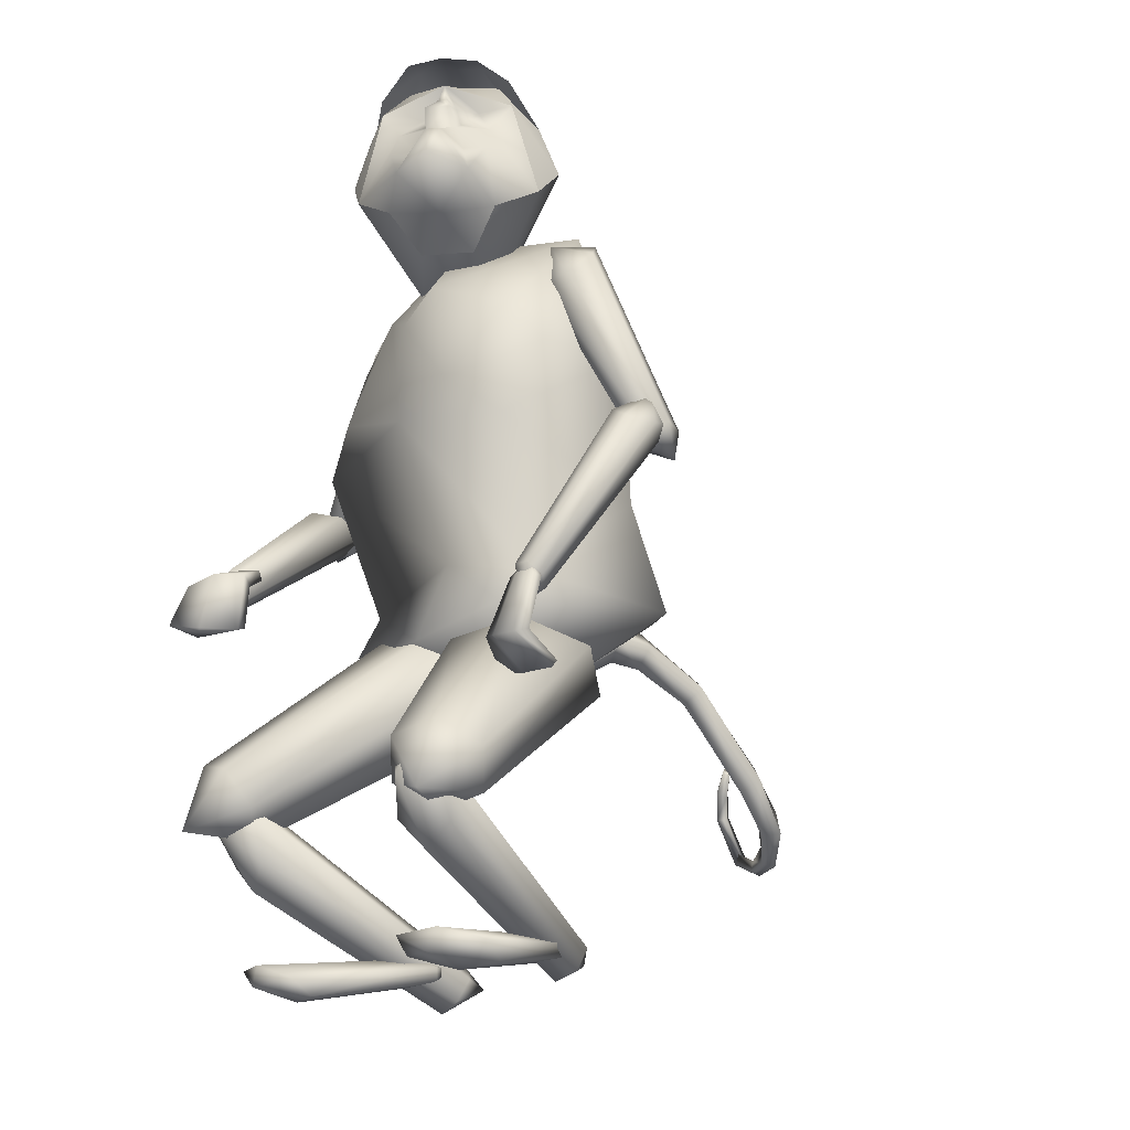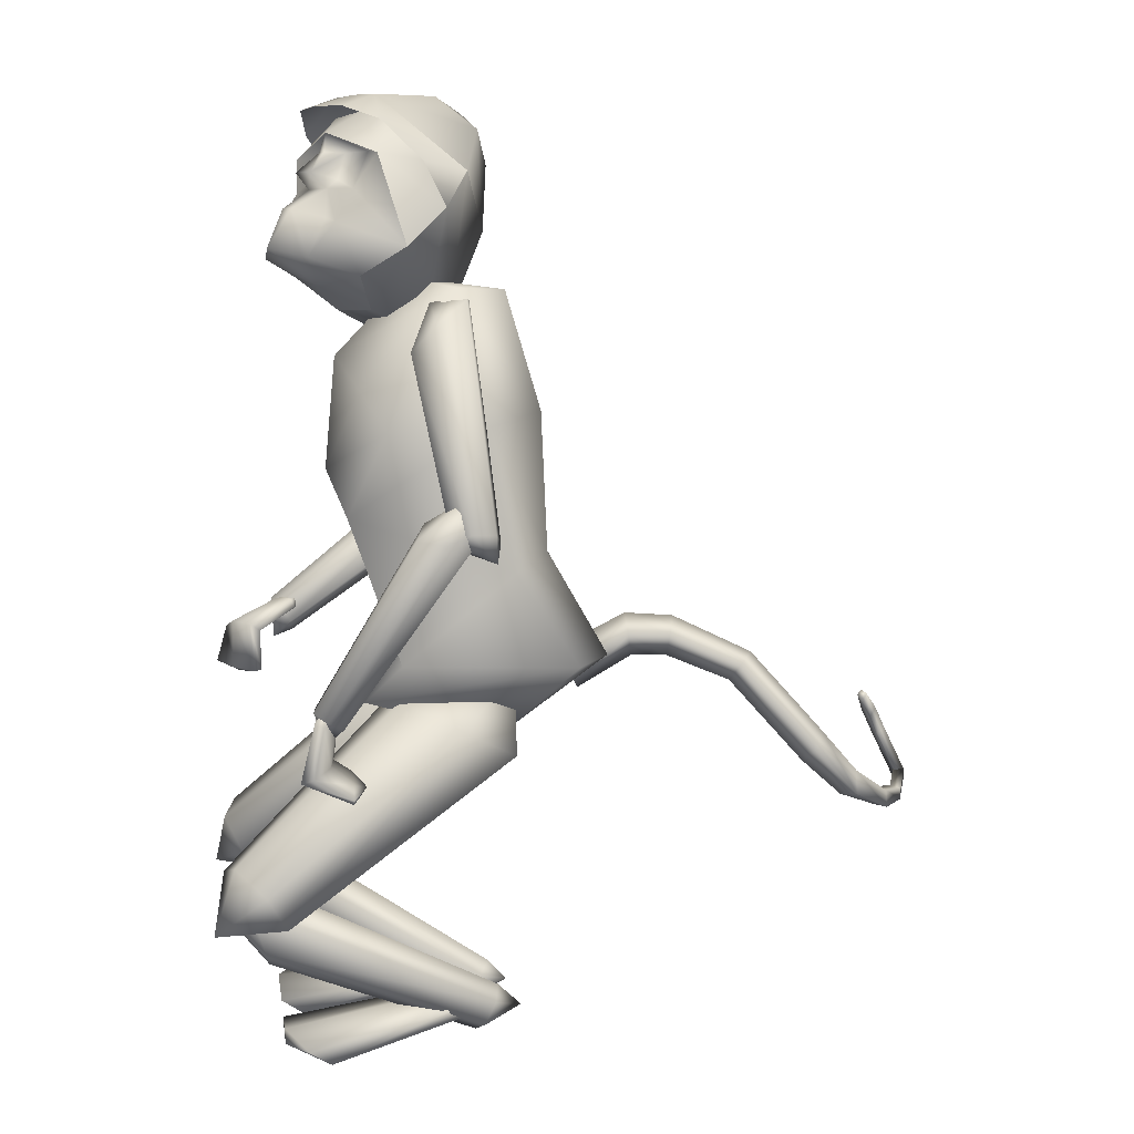
<metadata>
{"format":"obj","ext":"obj","renderer":"f3d","projection":"perspective","resolution":1024,"background":"white","views":[{"elev":-20.3,"azim":137.1,"up":"+Z"},{"elev":4.6,"azim":176.8,"up":"+Z"}]}
</metadata>
<code>
o head.002_Sphere.002
v -0.09451 -0.1476 1.469
v -0.05969 -0.08923 1.305
v -0.2102 -0.06242 1.598
v -0.2026 -0.01051 1.468
v -0.1368 0.008691 1.304
v -0.08678 0.05496 1.277
v 0.008152 0.1073 1.316
v -0.1608 -0.08675 1.699
v -0.1927 0.01607 1.659
v -0.1722 0.1254 1.573
v -0.1332 0.1899 1.501
v -0.06078 0.212 1.429
v 0.02567 0.1857 1.377
v -0.1128 0.0154 1.72
v -0.05043 -0.06377 1.721
v -0.06795 -0.1423 1.66
v 0.04389 -0.1488 1.575
v 0.1163 -0.1267 1.503
v 0.1553 -0.06223 1.431
v 0.1504 0.02741 1.378
v -0.1479 -0.1416 1.599
v -0.002629 -0.05183 1.278
v 0.07053 0.02809 1.317
v -0.1714 0.1254 1.573
v -0.1722 0.1248 1.573
v 0.1118 -0.08665 1.588
v -0.09064 0.1796 1.587
v -0.0805 -0.0256 1.721
v -0.1332 0.1899 1.501
v -0.06078 0.212 1.429
v -0.03381 0.1243 1.679
v -0.007058 0.1945 1.6
v 0.07424 -0.01285 1.68
v 0.1484 -0.002829 1.602
v 0.1163 -0.1267 1.503
v 0.1553 -0.06223 1.431
v 0.08966 0.1091 1.642
v 0.1118 -0.08665 1.588
v -0.09064 0.1796 1.587
v 0.01829 0.05815 1.69
v 0.008152 0.1073 1.316
v -0.06078 0.212 1.429
v 0.02567 0.1857 1.377
v -0.007058 0.1945 1.6
v 0.03772 0.1812 1.535
v 0.1191 0.2168 1.409
v 0.1484 -0.002829 1.602
v 0.1458 0.0441 1.537
v 0.2031 0.1103 1.41
v 0.103 0.1182 1.358
v 0.1553 -0.06223 1.431
v 0.1504 0.02741 1.378
v 0.07053 0.02809 1.317
v 0.145 0.118 1.568
v 0.1152 0.1557 1.568
v 0.08966 0.1091 1.642
v 0.0742 0.03901 1.608
v 0.01162 0.1201 1.608
v 0.1227 0.09525 1.538
v 0.08631 0.1417 1.538
v 0.1945 0.188 1.427
v 0.1505 0.1718 1.5
v 0.1679 0.1491 1.5
v 0.06747 0.1335 1.555
v 0.1088 0.08203 1.555
v 0.07531 0.07715 1.605
v 0.05393 0.1035 1.605
v 0.09218 0.1198 1.606
v 0.1025 0.1079 1.605
v 0.1816 0.06589 1.475
v 0.1452 0.09311 1.484
v 0.08884 0.1652 1.483
v 0.06953 0.2089 1.473
v 0.1389 0.05845 1.687
v 0.1075 0.1188 1.69
v -0.01153 0.1793 1.662
v 0.05655 0.1632 1.686
v 0.08995 -0.1067 1.584
v 0.1321 -0.02824 1.648
v 0.03965 0.06669 1.716
v 0.07604 0.01789 1.715
v -0.00148 0.1126 1.714
f 2 1 4
f 2 4 5
f 7 6 12
f 7 12 13
f 6 5 11
f 6 11 12
f 5 4 10
f 5 10 11
f 4 3 9
f 4 9 25
f 4 25 10
f 10 25 24
f 77 82 80
f 77 80 75
f 79 17 78
f 74 81 79
f 20 19 22
f 20 22 23
f 22 2 5
f 22 5 6
f 1 21 3
f 1 3 4
f 23 22 6
f 23 6 7
f 21 8 3
f 3 8 9
f 9 8 14
f 14 8 28
f 15 8 16
f 19 18 2
f 19 2 22
f 1 2 18
f 1 18 17
f 21 1 17
f 21 17 16
f 16 8 21
f 17 18 78
f 24 82 76
f 27 24 76
f 11 10 24
f 11 24 27
f 8 15 28
f 75 80 81
f 75 81 74
f 18 26 78
f 81 15 16
f 81 16 17
f 82 14 28
f 82 28 80
f 80 28 15
f 80 15 81
f 9 14 82
f 25 9 82
f 25 82 24
f 81 17 79
f 82 77 76
f 32 29 39
f 32 31 40
f 32 40 37
f 34 35 36
f 32 39 31
f 35 34 38
f 34 33 38
f 37 40 33
f 37 33 34
f 30 29 32
f 43 42 73
f 43 73 46
f 45 42 44
f 59 54 65
f 68 56 69
f 70 48 51
f 50 53 41
f 50 41 43
f 50 43 46
f 50 49 52
f 50 52 53
f 64 55 60
f 59 60 55
f 59 55 54
f 47 48 57
f 44 56 58
f 69 56 66
f 56 47 57
f 45 44 58
f 49 61 63
f 71 59 48
f 71 48 70
f 46 73 72
f 61 46 62
f 63 61 62
f 49 50 61
f 50 46 61
f 46 72 62
f 59 71 63
f 59 63 62
f 59 62 60
f 64 45 58
f 45 64 60
f 48 59 65
f 56 57 66
f 57 48 65
f 56 67 58
f 67 64 58
f 55 68 69
f 55 69 54
f 55 64 67
f 55 67 68
f 57 65 66
f 54 69 66
f 54 66 65
f 71 49 63
f 49 71 70
f 49 70 51
f 49 51 52
f 73 45 60
f 73 60 72
f 42 45 73
f 72 60 62
f 48 47 51
f 68 67 56
o Cylinder.013_Cylinder
v -0.3678 -0.01107 0.6254
v -0.4837 -0.01109 0.6915
v -0.3493 -0.04427 0.6648
v -0.4787 -0.04507 0.7323
v -0.3678 -0.07748 0.6254
v -0.4858 -0.07746 0.6895
v -0.3862 -0.04427 0.586
v -0.4909 -0.04347 0.6487
v -0.5646 -0.009085 0.6899
v -0.5723 -0.04342 0.7266
v -0.5681 -0.07535 0.6853
v -0.5604 -0.04101 0.6487
v -0.7024 -0.001724 0.6318
v -0.7259 -0.0359 0.6552
v -0.7067 -0.06775 0.6234
v -0.6832 -0.03358 0.6
v -0.8494 0.01508 0.4656
v -0.8656 -0.01655 0.5003
v -0.8421 -0.05056 0.4765
v -0.826 -0.01892 0.4419
v -0.9353 -0.01206 0.3741
v -0.9347 -0.02305 0.4205
v -0.9043 -0.04849 0.4179
v -0.905 -0.03749 0.3716
v -1.01 -0.09757 0.3329
v -1.008 -0.09662 0.3676
v -0.9821 -0.1104 0.3722
v -0.9842 -0.1114 0.3375
v -1.053 -0.1816 0.3341
v -1.052 -0.1739 0.3568
v -1.031 -0.1787 0.3631
v -1.032 -0.1864 0.3404
v -1.071 -0.244 0.3633
v -1.07 -0.2363 0.386
v -1.05 -0.2411 0.3923
v -1.051 -0.2488 0.3696
v -1.067 -0.2552 0.3765
v -1.071 -0.2374 0.3848
v -1.054 -0.23 0.3791
v -1.049 -0.2478 0.3709
v -1.022 -0.2653 0.4712
v -1.032 -0.2476 0.4708
v -1.017 -0.2396 0.4602
v -1.007 -0.2572 0.4605
v -0.9928 -0.238 0.5266
v -1.009 -0.2258 0.5164
v -0.9974 -0.22 0.4995
v -0.9817 -0.2322 0.5097
v -0.9736 -0.2017 0.5568
v -0.9839 -0.1937 0.5501
v -0.9767 -0.19 0.5389
v -0.9663 -0.198 0.5456
f 83 84 86
f 83 86 85
f 85 86 88
f 85 88 87
f 84 90 94
f 84 94 91
f 84 83 89
f 84 89 90
f 87 88 90
f 87 90 89
f 83 85 87
f 83 87 89
f 94 93 97
f 94 97 98
f 90 88 93
f 90 93 94
f 86 84 91
f 86 91 92
f 88 86 92
f 88 92 93
f 97 96 100
f 97 100 101
f 91 94 98
f 91 98 95
f 92 91 95
f 92 95 96
f 93 92 96
f 93 96 97
f 101 100 104
f 101 104 105
f 98 97 101
f 98 101 102
f 95 98 102
f 95 102 99
f 96 95 99
f 96 99 100
f 104 103 107
f 104 107 108
f 102 101 105
f 102 105 106
f 99 102 106
f 99 106 103
f 100 99 103
f 100 103 104
f 107 110 114
f 107 114 111
f 105 104 108
f 105 108 109
f 106 105 109
f 106 109 110
f 103 106 110
f 103 110 107
f 114 113 117
f 114 117 118
f 108 107 111
f 108 111 112
f 109 108 112
f 109 112 113
f 110 109 113
f 110 113 114
f 118 117 121
f 118 121 122
f 111 114 118
f 111 118 115
f 112 111 115
f 112 115 116
f 113 112 116
f 113 116 117
f 121 120 124
f 121 124 125
f 115 118 122
f 115 122 119
f 116 115 119
f 116 119 120
f 117 116 120
f 117 120 121
f 124 123 127
f 124 127 128
f 122 121 125
f 122 125 126
f 119 122 126
f 119 126 123
f 120 119 123
f 120 123 124
f 127 130 134
f 127 134 131
f 125 124 128
f 125 128 129
f 126 125 129
f 126 129 130
f 123 126 130
f 123 130 127
f 132 131 134
f 132 134 133
f 128 127 131
f 128 131 132
f 129 128 132
f 129 132 133
f 130 129 133
f 130 133 134
o Cylinder.012_Cylinder.000
v 0.1923 -0.3308 0.7081
v 0.2745 -0.2967 0.6126
v 0.2163 -0.3667 0.7119
v 0.3193 -0.3514 0.6276
v 0.2242 -0.3646 0.729
v 0.3393 -0.3473 0.6079
v 0.2081 -0.3266 0.7422
v 0.3043 -0.2997 0.6004
v 0.1841 -0.2908 0.7384
v 0.2555 -0.2493 0.596
v 0.1763 -0.2929 0.7214
v 0.2412 -0.2472 0.6006
v 0.2917 -0.3227 0.59
v 0.1712 -0.3465 0.7408
v 0.26 -0.2888 0.6666
v 0.2969 -0.3335 0.668
v 0.3173 -0.3244 0.6835
v 0.3008 -0.2706 0.6976
v 0.2638 -0.2258 0.6961
v 0.2434 -0.2349 0.6806
f 149 136 138
f 149 138 150
f 150 138 140
f 150 140 151
f 151 140 142
f 151 142 152
f 152 142 144
f 152 144 153
f 146 144 147
f 154 146 136
f 154 136 149
f 153 144 146
f 153 146 154
f 137 139 148
f 140 147 142
f 136 146 147
f 138 136 147
f 140 138 147
f 144 142 147
f 135 137 148
f 139 141 148
f 145 148 143
f 141 143 148
f 145 135 148
f 135 149 150
f 135 150 137
f 137 150 151
f 137 151 139
f 139 151 152
f 139 152 141
f 141 152 153
f 141 153 143
f 149 135 145
f 149 145 154
f 143 153 154
f 143 154 145
o Cylinder.011_Cylinder.013
v -0.1233 -0.4647 0.9073
v -0.07608 -0.2319 1.188
v -0.1134 -0.4979 0.9315
v -0.05516 -0.2661 1.247
v -0.1452 -0.5239 0.9549
v -0.09577 -0.2697 1.325
v -0.1868 -0.5167 0.9541
v -0.1573 -0.2391 1.344
v -0.1966 -0.4835 0.93
v -0.1782 -0.2048 1.285
v -0.1648 -0.4575 0.9066
v -0.1376 -0.2012 1.207
v -0.09746 -0.2053 1.309
v -0.1826 -0.5328 0.9134
f 155 156 158
f 155 158 157
f 157 158 160
f 157 160 159
f 159 160 162
f 159 162 161
f 161 162 164
f 161 164 163
f 166 164 167
f 156 155 165
f 156 165 166
f 163 164 166
f 163 166 165
f 157 159 168
f 160 167 162
f 156 166 167
f 158 156 167
f 160 158 167
f 164 162 167
f 155 157 168
f 159 161 168
f 165 168 163
f 161 163 168
f 165 155 168
o Cylinder.010_Cylinder.012
v 0.227 -0.3256 0.7386
v -0.03971 -0.435 0.957
v 0.2249 -0.3535 0.7205
v -0.06224 -0.488 0.9461
v 0.2031 -0.3586 0.6883
v -0.1356 -0.5122 0.9309
v 0.1834 -0.3357 0.6741
v -0.1865 -0.4835 0.9264
v 0.1854 -0.3077 0.6922
v -0.1639 -0.4306 0.9372
v 0.2072 -0.3026 0.7245
v -0.09056 -0.4063 0.9525
v -0.1469 -0.4835 0.9766
v 0.2207 -0.32 0.6607
f 169 170 172
f 169 172 171
f 171 172 174
f 171 174 173
f 173 174 176
f 173 176 175
f 175 176 178
f 175 178 177
f 180 178 181
f 170 169 179
f 170 179 180
f 177 178 180
f 177 180 179
f 171 173 182
f 174 181 176
f 170 180 181
f 172 170 181
f 174 172 181
f 178 176 181
f 169 171 182
f 173 175 182
f 179 182 177
f 175 177 182
f 179 169 182
o Cylinder.009_Cylinder.011
v 0.1084 0.3748 0.5968
v -0.07541 0.4259 0.904
v 0.1073 0.3416 0.6006
v -0.08973 0.3778 0.9342
v 0.07989 0.3176 0.586
v -0.1589 0.3495 0.959
v 0.05356 0.3268 0.5676
v -0.2138 0.3692 0.9536
v 0.05462 0.3599 0.5638
v -0.1995 0.4173 0.9235
v 0.08201 0.3839 0.5784
v -0.1303 0.4457 0.8987
v -0.1643 0.4005 0.9794
v 0.08318 0.3306 0.5372
f 183 184 186
f 183 186 185
f 185 186 188
f 185 188 187
f 187 188 190
f 187 190 189
f 189 190 192
f 189 192 191
f 194 192 195
f 184 183 193
f 184 193 194
f 191 192 194
f 191 194 193
f 185 187 196
f 188 195 190
f 184 194 195
f 186 184 195
f 188 186 195
f 192 190 195
f 183 185 196
f 187 189 196
f 193 196 191
f 189 191 196
f 193 183 196
o Cylinder.008_Cylinder.009
v -0.1387 0.4179 0.9021
v -0.06675 0.2806 1.236
v -0.1474 0.3796 0.8867
v -0.0731 0.2095 1.236
v -0.1907 0.3609 0.8854
v -0.1274 0.1605 1.285
v -0.2254 0.3805 0.8995
v -0.1753 0.1825 1.333
v -0.2166 0.4189 0.9149
v -0.1689 0.2535 1.332
v -0.1733 0.4376 0.9162
v -0.1147 0.3025 1.284
v -0.1012 0.2035 1.328
v -0.2192 0.4044 0.8631
f 197 198 200
f 197 200 199
f 199 200 202
f 199 202 201
f 201 202 204
f 201 204 203
f 203 204 206
f 203 206 205
f 208 206 209
f 198 197 207
f 198 207 208
f 205 206 208
f 205 208 207
f 199 201 210
f 202 209 204
f 198 208 209
f 200 198 209
f 202 200 209
f 206 204 209
f 197 199 210
f 201 203 210
f 207 210 205
f 203 205 210
f 207 197 210
o Cylinder.007_Cylinder.008
v 0.06832 0.3495 0.5773
v 0.03891 0.3125 0.4556
v 0.06602 0.3075 0.5874
v 0.0462 0.2425 0.472
v 0.08392 0.3033 0.5918
v 0.0401 0.2306 0.4469
v 0.1041 0.3412 0.5861
v 0.03995 0.2888 0.4337
v 0.1064 0.3832 0.5759
v 0.03779 0.3588 0.4283
v 0.08852 0.3873 0.5715
v 0.03654 0.3706 0.4377
v 0.01665 0.282 0.4481
v 0.07952 0.3543 0.6174
v 0.08002 0.3289 0.4906
v 0.07734 0.2713 0.4975
v 0.102 0.2629 0.4899
v 0.1294 0.312 0.4755
v 0.1321 0.3696 0.4687
v 0.1074 0.3781 0.4762
f 225 212 214
f 225 214 226
f 226 214 216
f 226 216 227
f 227 216 218
f 227 218 228
f 228 218 220
f 228 220 229
f 222 220 223
f 230 222 212
f 230 212 225
f 229 220 222
f 229 222 230
f 213 215 224
f 216 223 218
f 212 222 223
f 214 212 223
f 216 214 223
f 220 218 223
f 211 213 224
f 215 217 224
f 221 224 219
f 217 219 224
f 221 211 224
f 211 225 226
f 211 226 213
f 213 226 227
f 213 227 215
f 215 227 228
f 215 228 217
f 217 228 229
f 217 229 219
f 225 211 221
f 225 221 230
f 219 229 230
f 219 230 221
o Cylinder.006_Cylinder.007
v -0.1421 0.1195 -0.01495
v 0.0927 0.1938 -0.06781
v -0.1225 0.06958 0.004457
v 0.1419 0.1191 -0.04188
v -0.1196 0.074 0.02829
v 0.1819 0.137 -0.01408
v -0.1364 0.1284 0.03271
v 0.1728 0.2297 -0.01219
v -0.156 0.1783 0.0133
v 0.1236 0.3044 -0.03812
v -0.1589 0.1739 -0.01053
v 0.08355 0.2864 -0.06593
v 0.1732 0.2043 -0.04782
v -0.1941 0.1063 0.01873
f 231 232 234
f 231 234 233
f 233 234 236
f 233 236 235
f 235 236 238
f 235 238 237
f 237 238 240
f 237 240 239
f 242 240 243
f 232 231 241
f 232 241 242
f 239 240 242
f 239 242 241
f 233 235 244
f 236 243 238
f 232 242 243
f 234 232 243
f 236 234 243
f 240 238 243
f 231 233 244
f 235 237 244
f 241 244 239
f 237 239 244
f 241 231 244
o Cylinder.005_Cylinder.006
v -0.1235 -0.1642 -0.01794
v 0.1215 -0.2074 -0.07249
v -0.1279 -0.2152 0.005168
v 0.1329 -0.2928 -0.04075
v -0.1229 -0.2109 0.02867
v 0.1776 -0.2928 -0.0137
v -0.1136 -0.1555 0.02906
v 0.211 -0.2074 -0.01839
v -0.1092 -0.1044 0.005952
v 0.1996 -0.1221 -0.05014
v -0.1142 -0.1088 -0.01755
v 0.1549 -0.1221 -0.07719
v 0.1994 -0.2325 -0.05215
v -0.1759 -0.1503 0.01584
f 245 246 248
f 245 248 247
f 247 248 250
f 247 250 249
f 249 250 252
f 249 252 251
f 251 252 254
f 251 254 253
f 256 254 257
f 246 245 255
f 246 255 256
f 253 254 256
f 253 256 255
f 247 249 258
f 250 257 252
f 246 256 257
f 248 246 257
f 250 248 257
f 254 252 257
f 245 247 258
f 249 251 258
f 255 258 253
f 251 253 258
f 255 245 258
o Cylinder.004_Cylinder.005
v -0.1822 0.1306 -0.04389
v 0.1996 0.2315 0.11
v -0.1861 0.09809 -0.01623
v 0.2234 0.1869 0.1639
v -0.2073 0.1014 0.02736
v 0.2497 0.2073 0.2529
v -0.2245 0.1373 0.04329
v 0.2521 0.2723 0.288
v -0.2206 0.1697 0.01564
v 0.2283 0.3169 0.2341
v -0.1994 0.1664 -0.02795
v 0.202 0.2965 0.1451
v 0.2866 0.2547 0.2188
v -0.2691 0.1101 -0.00267
f 259 260 262
f 259 262 261
f 261 262 264
f 261 264 263
f 263 264 266
f 263 266 265
f 265 266 268
f 265 268 267
f 270 268 271
f 260 259 269
f 260 269 270
f 267 268 270
f 267 270 269
f 261 263 272
f 264 271 266
f 260 270 271
f 262 260 271
f 264 262 271
f 268 266 271
f 259 261 272
f 263 265 272
f 269 272 267
f 265 267 272
f 269 259 272
o Cylinder.003_Cylinder.004
v -0.1704 -0.1597 -0.06436
v 0.2069 -0.2323 0.1145
v -0.1891 -0.1896 -0.04
v 0.2067 -0.2861 0.1651
v -0.2104 -0.1809 0.002755
v 0.232 -0.2841 0.2566
v -0.2131 -0.1423 0.02115
v 0.2575 -0.2281 0.2976
v -0.1944 -0.1124 -0.003217
v 0.2577 -0.1742 0.247
v -0.1731 -0.1212 -0.04597
v 0.2324 -0.1763 0.1555
v 0.2873 -0.2535 0.2287
v -0.2479 -0.1351 -0.01422
f 273 274 276
f 273 276 275
f 275 276 278
f 275 278 277
f 277 278 280
f 277 280 279
f 279 280 282
f 279 282 281
f 284 282 285
f 274 273 283
f 274 283 284
f 281 282 284
f 281 284 283
f 275 277 286
f 278 285 280
f 274 284 285
f 276 274 285
f 278 276 285
f 282 280 285
f 273 275 286
f 277 279 286
f 283 286 281
f 279 281 286
f 283 273 286
o Cylinder.002_Cylinder.003
v 0.3008 -0.2686 0.3341
v -0.01719 -0.1547 0.6149
v 0.2473 -0.3221 0.2897
v -0.1252 -0.2333 0.5684
v 0.2076 -0.2922 0.2216
v -0.2333 -0.1711 0.5085
v 0.2214 -0.209 0.1978
v -0.2334 -0.0303 0.4952
v 0.2748 -0.1555 0.2422
v -0.1254 0.04823 0.5417
v 0.3145 -0.1854 0.3104
v -0.01733 -0.01399 0.6016
v -0.2547 -0.04384 0.6538
v 0.3389 -0.2683 0.2077
f 287 288 290
f 287 290 289
f 289 290 292
f 289 292 291
f 291 292 294
f 291 294 293
f 293 294 296
f 293 296 295
f 298 296 299
f 288 287 297
f 288 297 298
f 295 296 298
f 295 298 297
f 289 291 300
f 292 299 294
f 288 298 299
f 290 288 299
f 292 290 299
f 296 294 299
f 287 289 300
f 291 293 300
f 297 300 295
f 293 295 300
f 297 287 300
o Cylinder.001_Cylinder.002
v 0.255 0.3179 0.306
v -0.04345 0.1759 0.5892
v 0.2814 0.2341 0.2865
v -0.02195 0.03258 0.5829
v 0.2466 0.1971 0.2206
v -0.1197 -0.04469 0.5268
v 0.1854 0.2439 0.1742
v -0.2389 0.02141 0.4772
v 0.1589 0.3277 0.1936
v -0.2604 0.1648 0.4835
v 0.1937 0.3647 0.2595
v -0.1627 0.242 0.5395
v -0.2623 0.03802 0.6333
v 0.293 0.3176 0.181
f 301 302 304
f 301 304 303
f 303 304 306
f 303 306 305
f 305 306 308
f 305 308 307
f 307 308 310
f 307 310 309
f 312 310 313
f 302 301 311
f 302 311 312
f 309 310 312
f 309 312 311
f 303 305 314
f 306 313 308
f 302 312 313
f 304 302 313
f 306 304 313
f 310 308 313
f 301 303 314
f 305 307 314
f 311 314 309
f 307 309 314
f 311 301 314
o Cylinder_Cylinder.001
v 0.03061 -0.01139 0.5676
v 0.07374 -0.01545 1.184
v -0.004096 -0.2243 0.5918
v 0.02186 -0.117 1.24
v -0.4023 -0.2053 0.6566
v -0.1911 -0.2431 1.353
v -0.3849 0.014 0.6793
v -0.2337 0.008367 1.342
v -0.3763 0.2233 0.6566
v -0.1494 0.228 1.353
v 0.02193 0.2042 0.5918
v 0.07843 0.06935 1.231
v -0.05915 -0.01192 1.382
v -0.2293 0.004398 0.4975
v 0.02747 -0.2828 0.9586
v 0.08145 -0.01448 0.9853
v 0.05055 0.2383 0.9345
v -0.06626 -0.2407 0.6886
v -0.04849 0.2222 0.6596
v -0.03622 -0.007331 0.7302
v -0.256 0.2539 0.833
v -0.2853 -0.2408 0.8367
v -0.2725 0.01229 0.8961
v 0.07447 -0.178 1.027
v 0.09402 0.1311 1.022
v -0.4337 -0.1341 0.6661
v -0.324 -0.144 0.8619
v -0.2525 -0.1615 1.349
v -0.2398 0.1568 1.353
v -0.3192 0.1382 0.8668
v -0.4331 0.1277 0.6702
v -0.2014 0.29 1.099
v -0.02394 0.2704 1.091
v -0.3069 0.1482 1.129
v -0.3175 -0.1531 1.114
v -0.2403 -0.28 1.084
v -0.2579 0.01013 1.141
v -0.05952 -0.2988 1.116
v -0.01765 -0.2429 1.184
v 0.02645 0.2178 1.166
f 329 338 352
f 341 349 351
f 341 351 337
f 344 348 346
f 344 346 335
f 326 324 327
f 327 322 342
f 316 326 327
f 318 316 327
f 320 318 327
f 324 343 327
f 329 352 350
f 329 350 336
f 332 329 336
f 331 347 339
f 333 331 330
f 333 330 334
f 334 330 329
f 334 329 332
f 346 347 331
f 335 346 331
f 335 331 333
f 318 320 353
f 326 339 354
f 331 339 330
f 330 338 329
f 330 316 318
f 330 318 338
f 339 326 316
f 339 316 330
f 320 327 342
f 336 350 349
f 336 349 341
f 337 351 348
f 337 348 344
f 343 322 327
f 346 324 347
f 339 347 354
f 348 343 324
f 348 324 346
f 350 320 342
f 350 342 349
f 351 322 343
f 351 343 348
f 349 342 322
f 349 322 351
f 350 352 320
f 353 320 352
f 338 353 352
f 338 318 353
f 324 326 354
f 347 324 354
f 315 334 332
f 315 332 317
f 334 315 325
f 334 325 333
f 323 335 333
f 323 333 325
f 317 319 328
f 315 317 328
f 340 321 328
f 325 328 323
f 345 323 328
f 325 315 328
f 317 332 336
f 317 336 319
f 340 341 337
f 340 337 321
f 345 344 335
f 345 335 323
f 319 336 341
f 319 341 340
f 321 337 344
f 321 344 345
f 321 345 328
f 319 340 328

</code>
